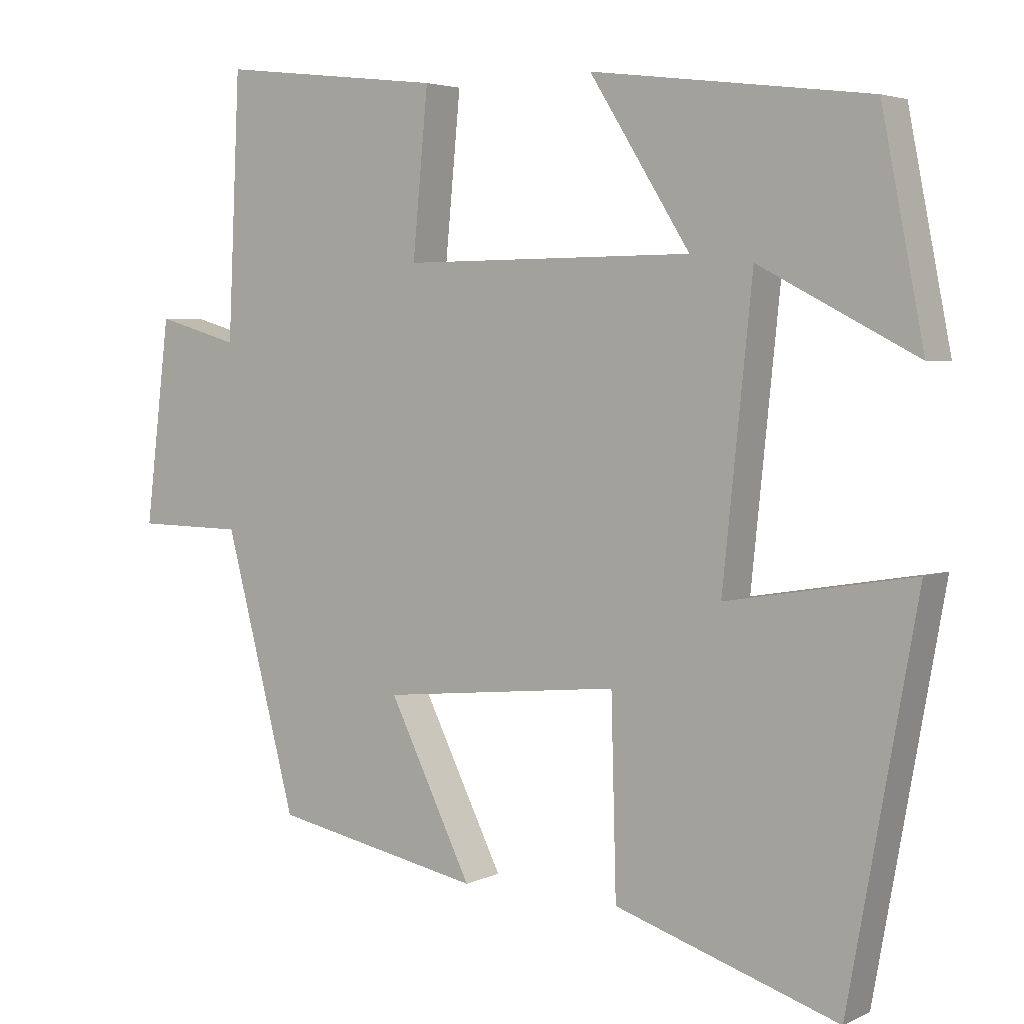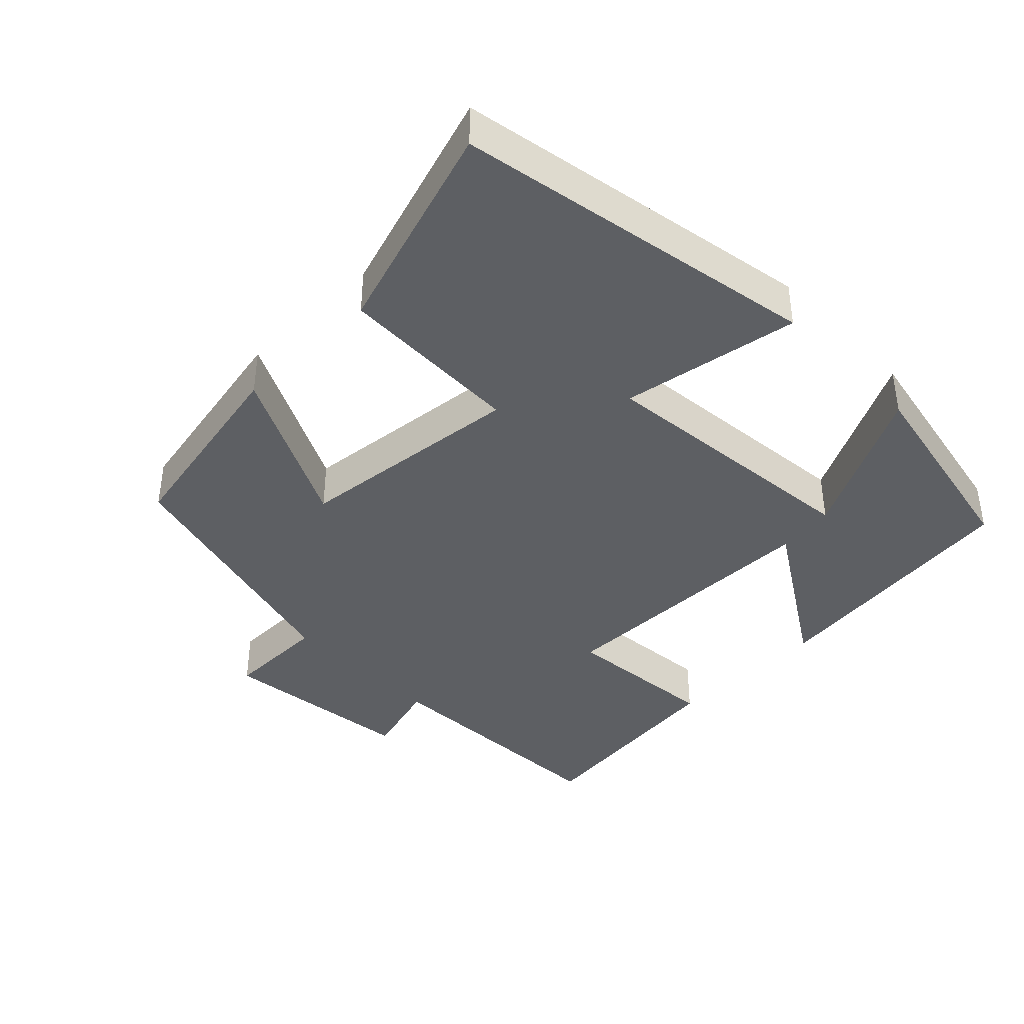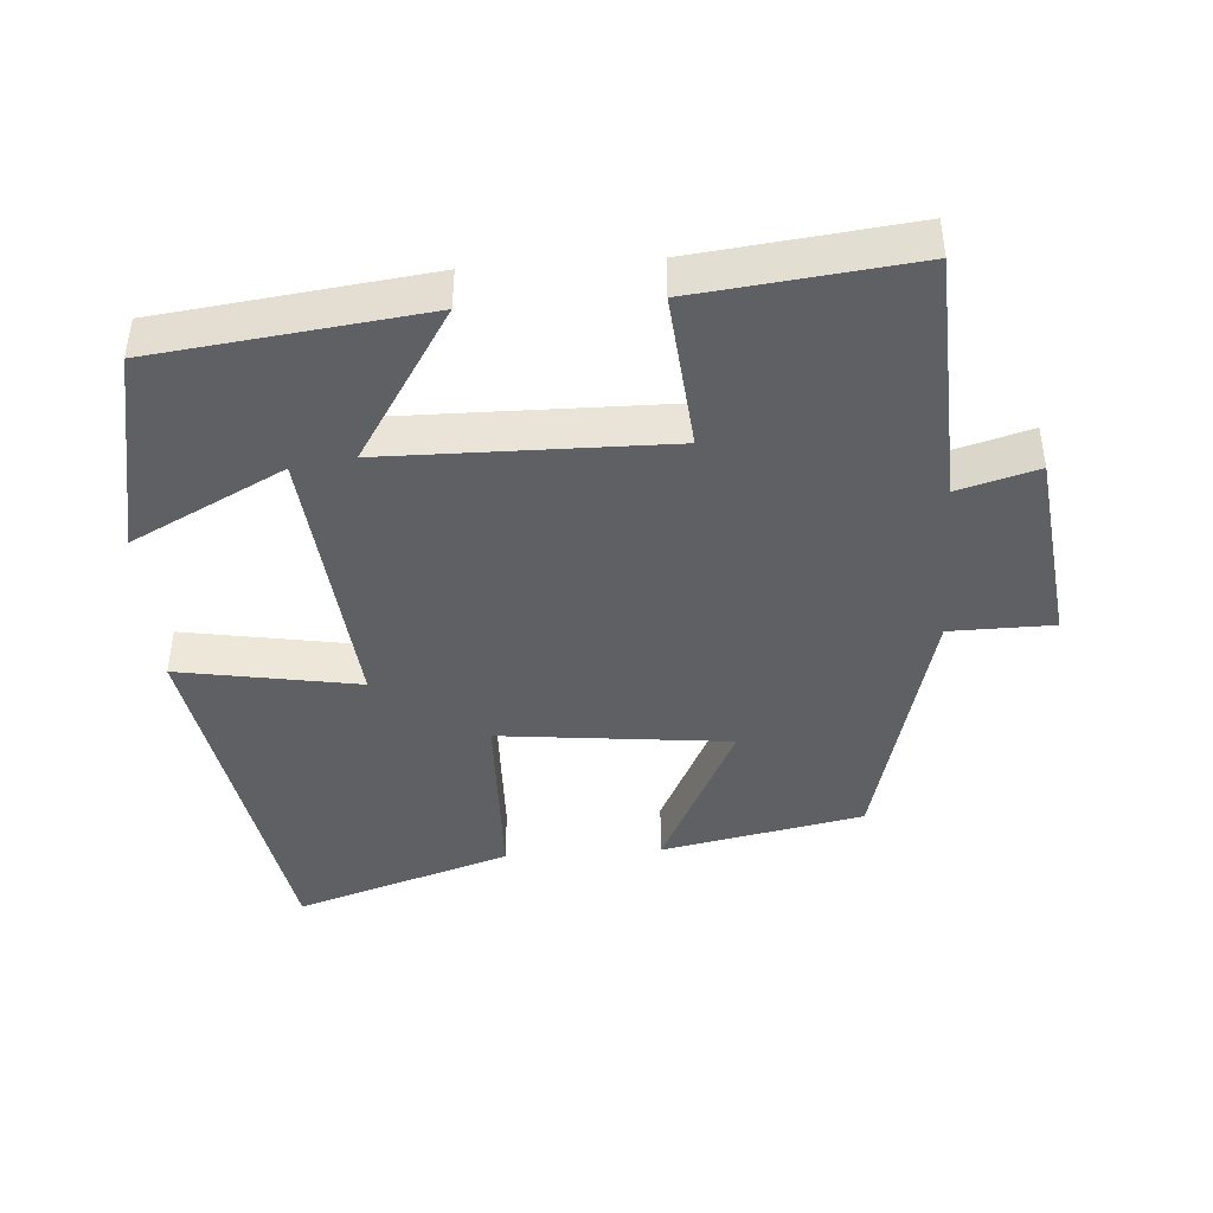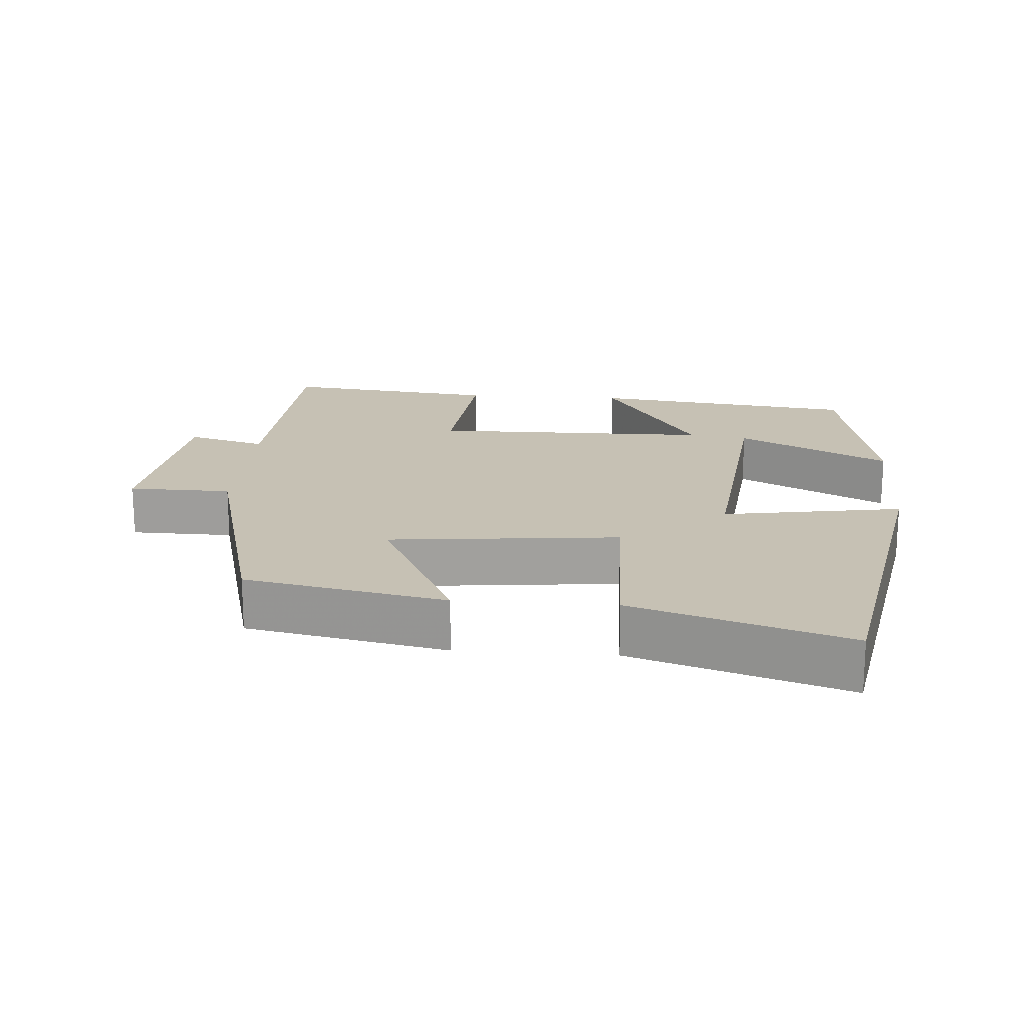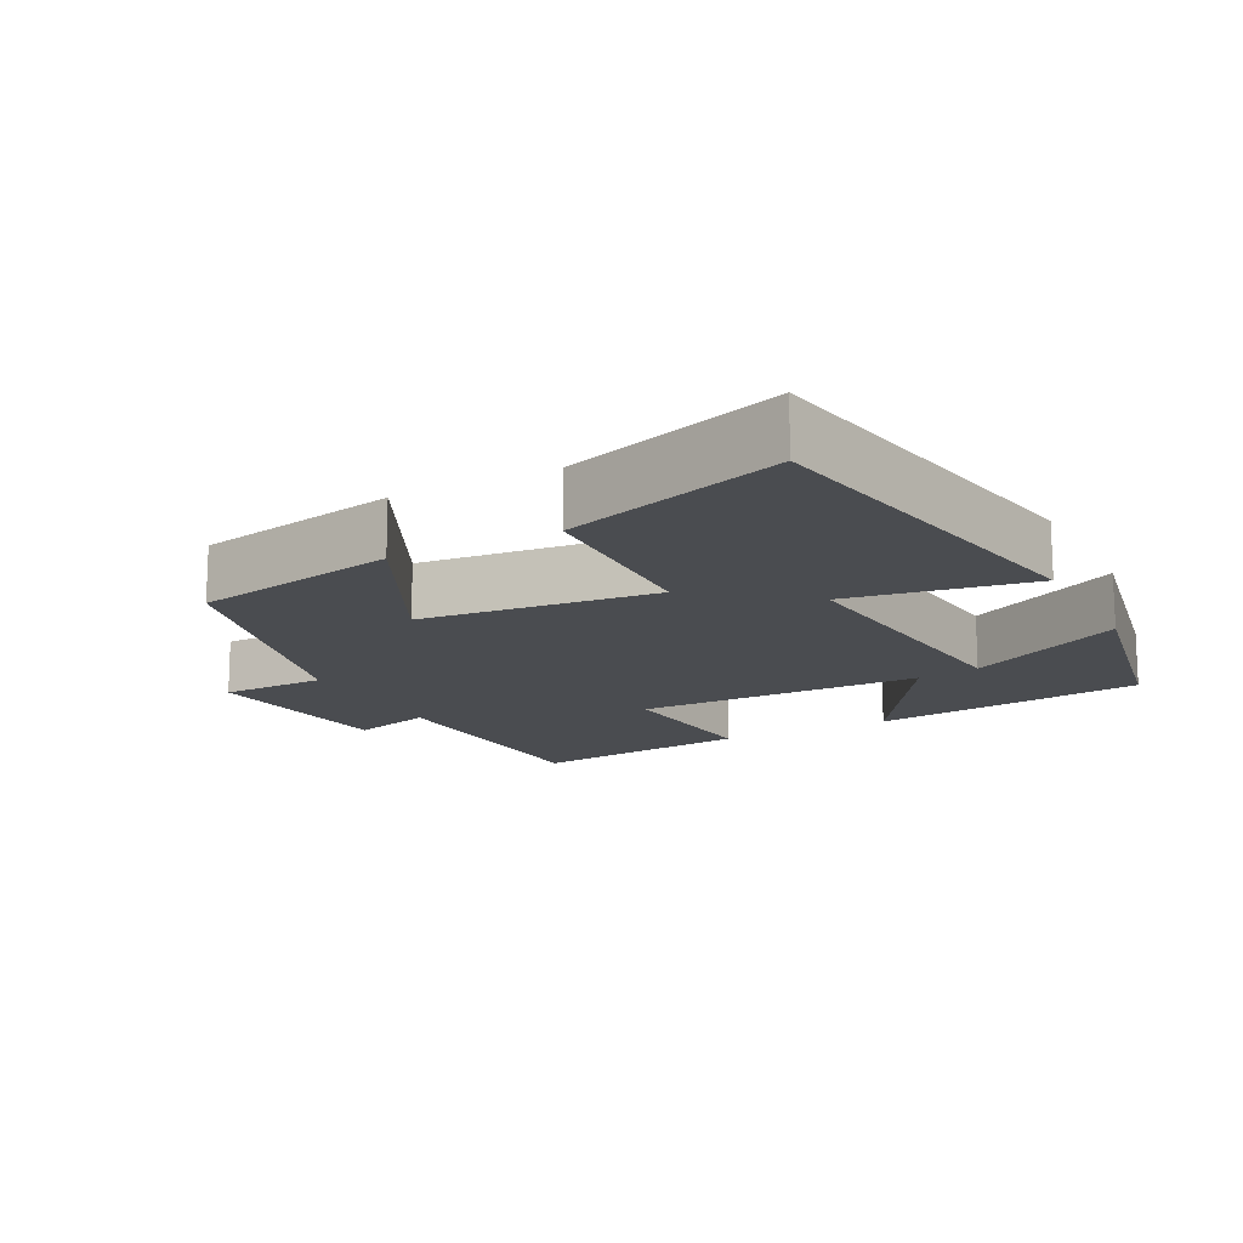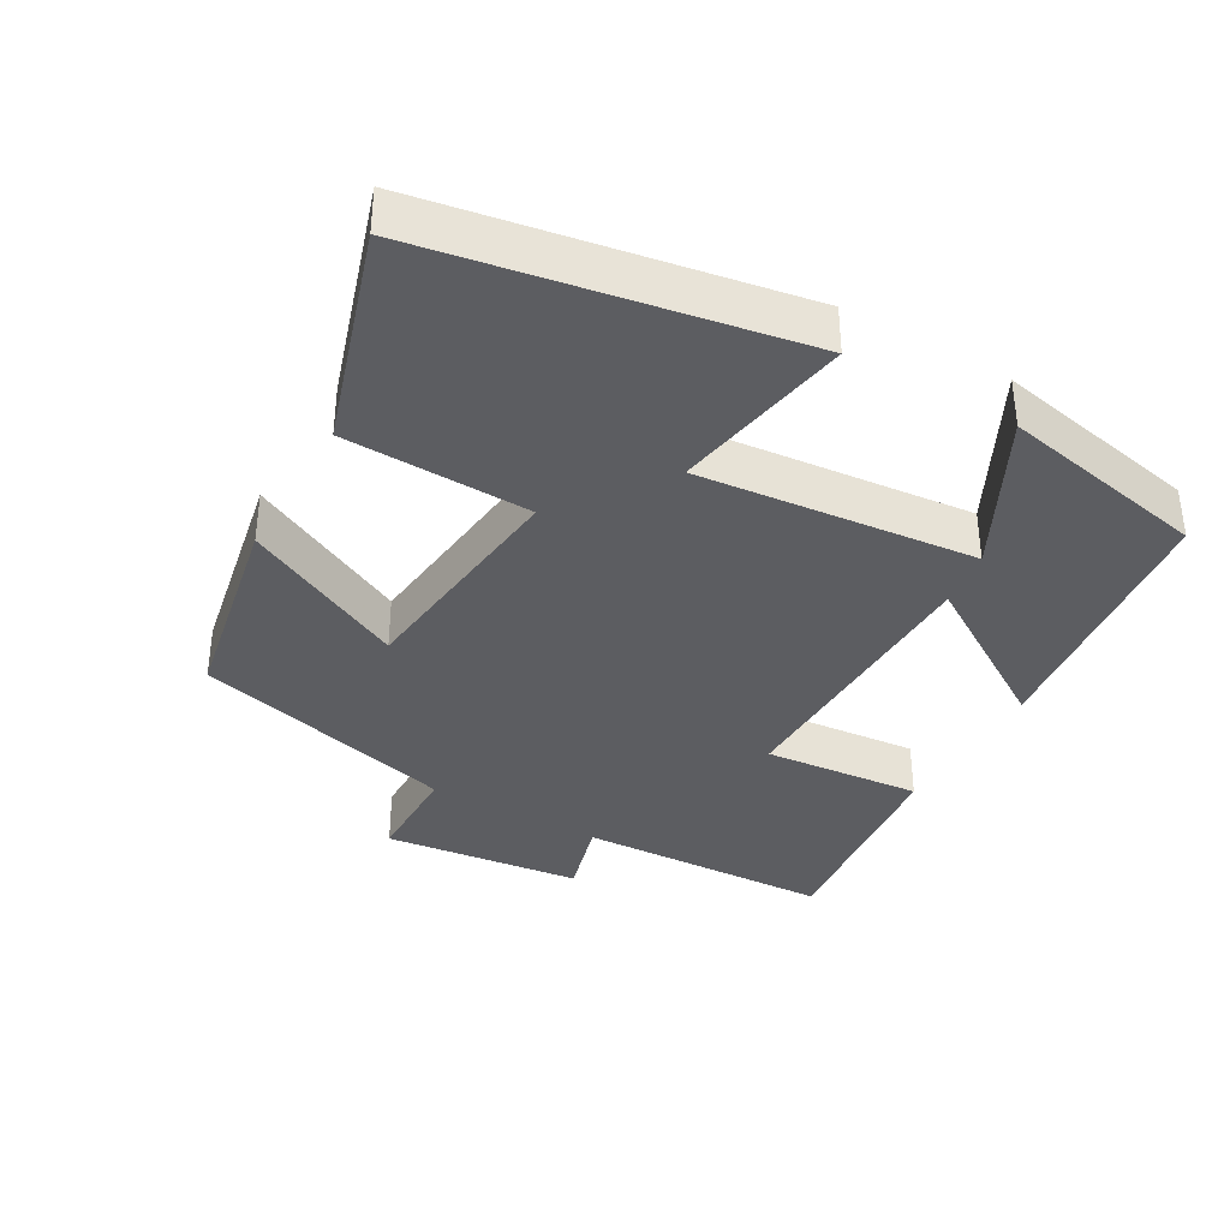
<metadata>
{"format":"obj","ext":"obj","renderer":"f3d","projection":"perspective","resolution":1024,"background":"white","views":[{"elev":4.0,"azim":-145.9,"up":"+Z"},{"elev":-40.3,"azim":-135.7,"up":"+Y"},{"elev":-43.1,"azim":3.9,"up":"+Y"},{"elev":18.6,"azim":-175.7,"up":"+Y"},{"elev":-15.1,"azim":-152.4,"up":"+Y"},{"elev":-36.8,"azim":-120.0,"up":"+Y"}]}
</metadata>
<code>
v -0.407 0.07 -0.599
v -0.5 0.07 -0.079
v -0.245 0.07 -0.122
v -0.285 0.07 0.27
v -0.5 0.07 0.159
v -0.442 0.07 0.453
v -0.063 0.07 0.5
v -0.2 0.07 0.282
v 0.198 0.07 0.278
v 0.177 0.07 0.5
v 0.483 0.07 0.535
v 0.5 0.07 0.178
v 0.612 0.07 0.21
v 0.646 0.07 -0.068
v 0.5 0.07 -0.07
v 0.403 0.07 -0.443
v 0.118 0.07 -0.5
v 0.231 0.07 -0.27
v -0.095 0.07 -0.236
v -0.102 0.07 -0.5
v -0.407 0 -0.599
v -0.5 0 -0.079
v -0.245 0 -0.122
v -0.285 0 0.27
v -0.5 0 0.159
v -0.442 0 0.453
v -0.063 0 0.5
v -0.2 0 0.282
v 0.198 0 0.278
v 0.177 0 0.5
v 0.483 0 0.535
v 0.5 0 0.178
v 0.612 0 0.21
v 0.646 0 -0.068
v 0.5 0 -0.07
v 0.403 0 -0.443
v 0.118 0 -0.5
v 0.231 0 -0.27
v -0.095 0 -0.236
v -0.102 0 -0.5
f 19 20 1 2
f 18 19 2 3
f 15 16 17 18
f 15 18 3 4
f 12 13 14 15
f 12 15 4
f 9 10 11 12
f 8 9 12 4
f 7 8 4
f 4 5 6 7
f 22 21 40 39
f 23 22 39 38
f 38 37 36 35
f 24 23 38 35
f 35 34 33 32
f 24 35 32
f 32 31 30 29
f 24 32 29 28
f 24 28 27
f 27 26 25 24
f 1 21 22 2
f 2 22 23 3
f 3 23 24 4
f 4 24 25 5
f 5 25 26 6
f 6 26 27 7
f 7 27 28 8
f 8 28 29 9
f 9 29 30 10
f 10 30 31 11
f 11 31 32 12
f 12 32 33 13
f 13 33 34 14
f 14 34 35 15
f 15 35 36 16
f 16 36 37 17
f 17 37 38 18
f 18 38 39 19
f 19 39 40 20
f 20 40 21 1

</code>
